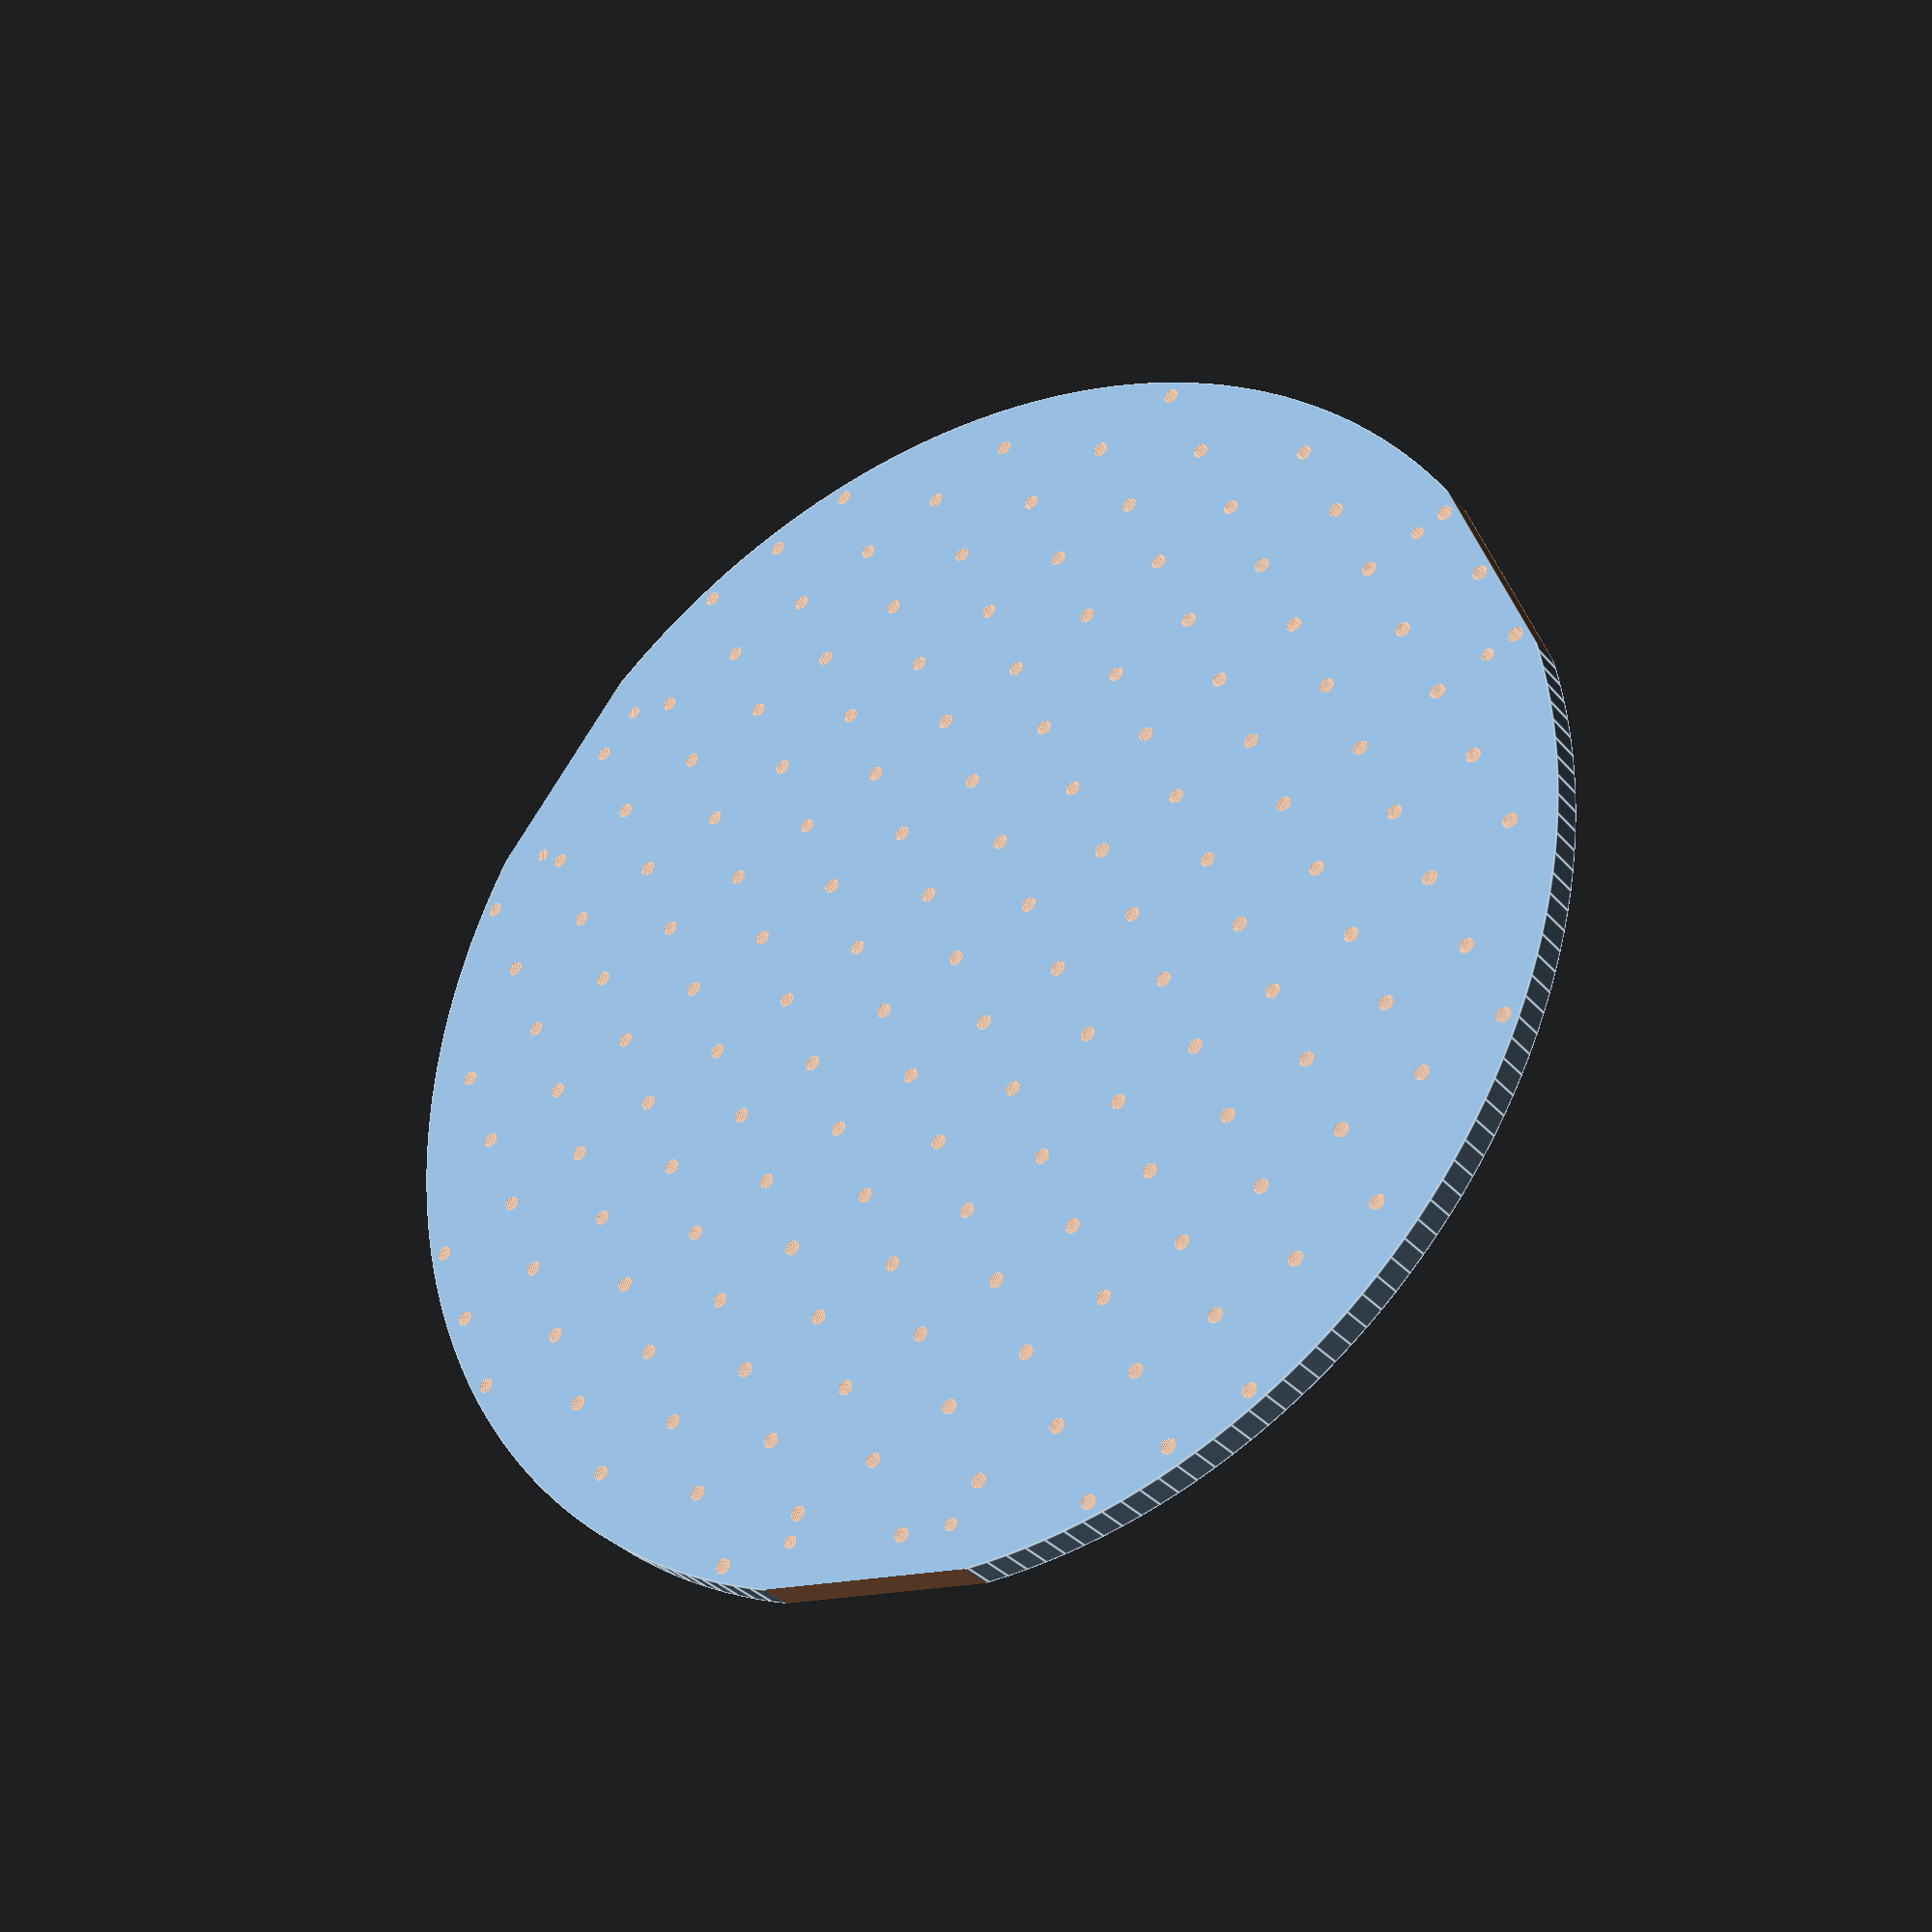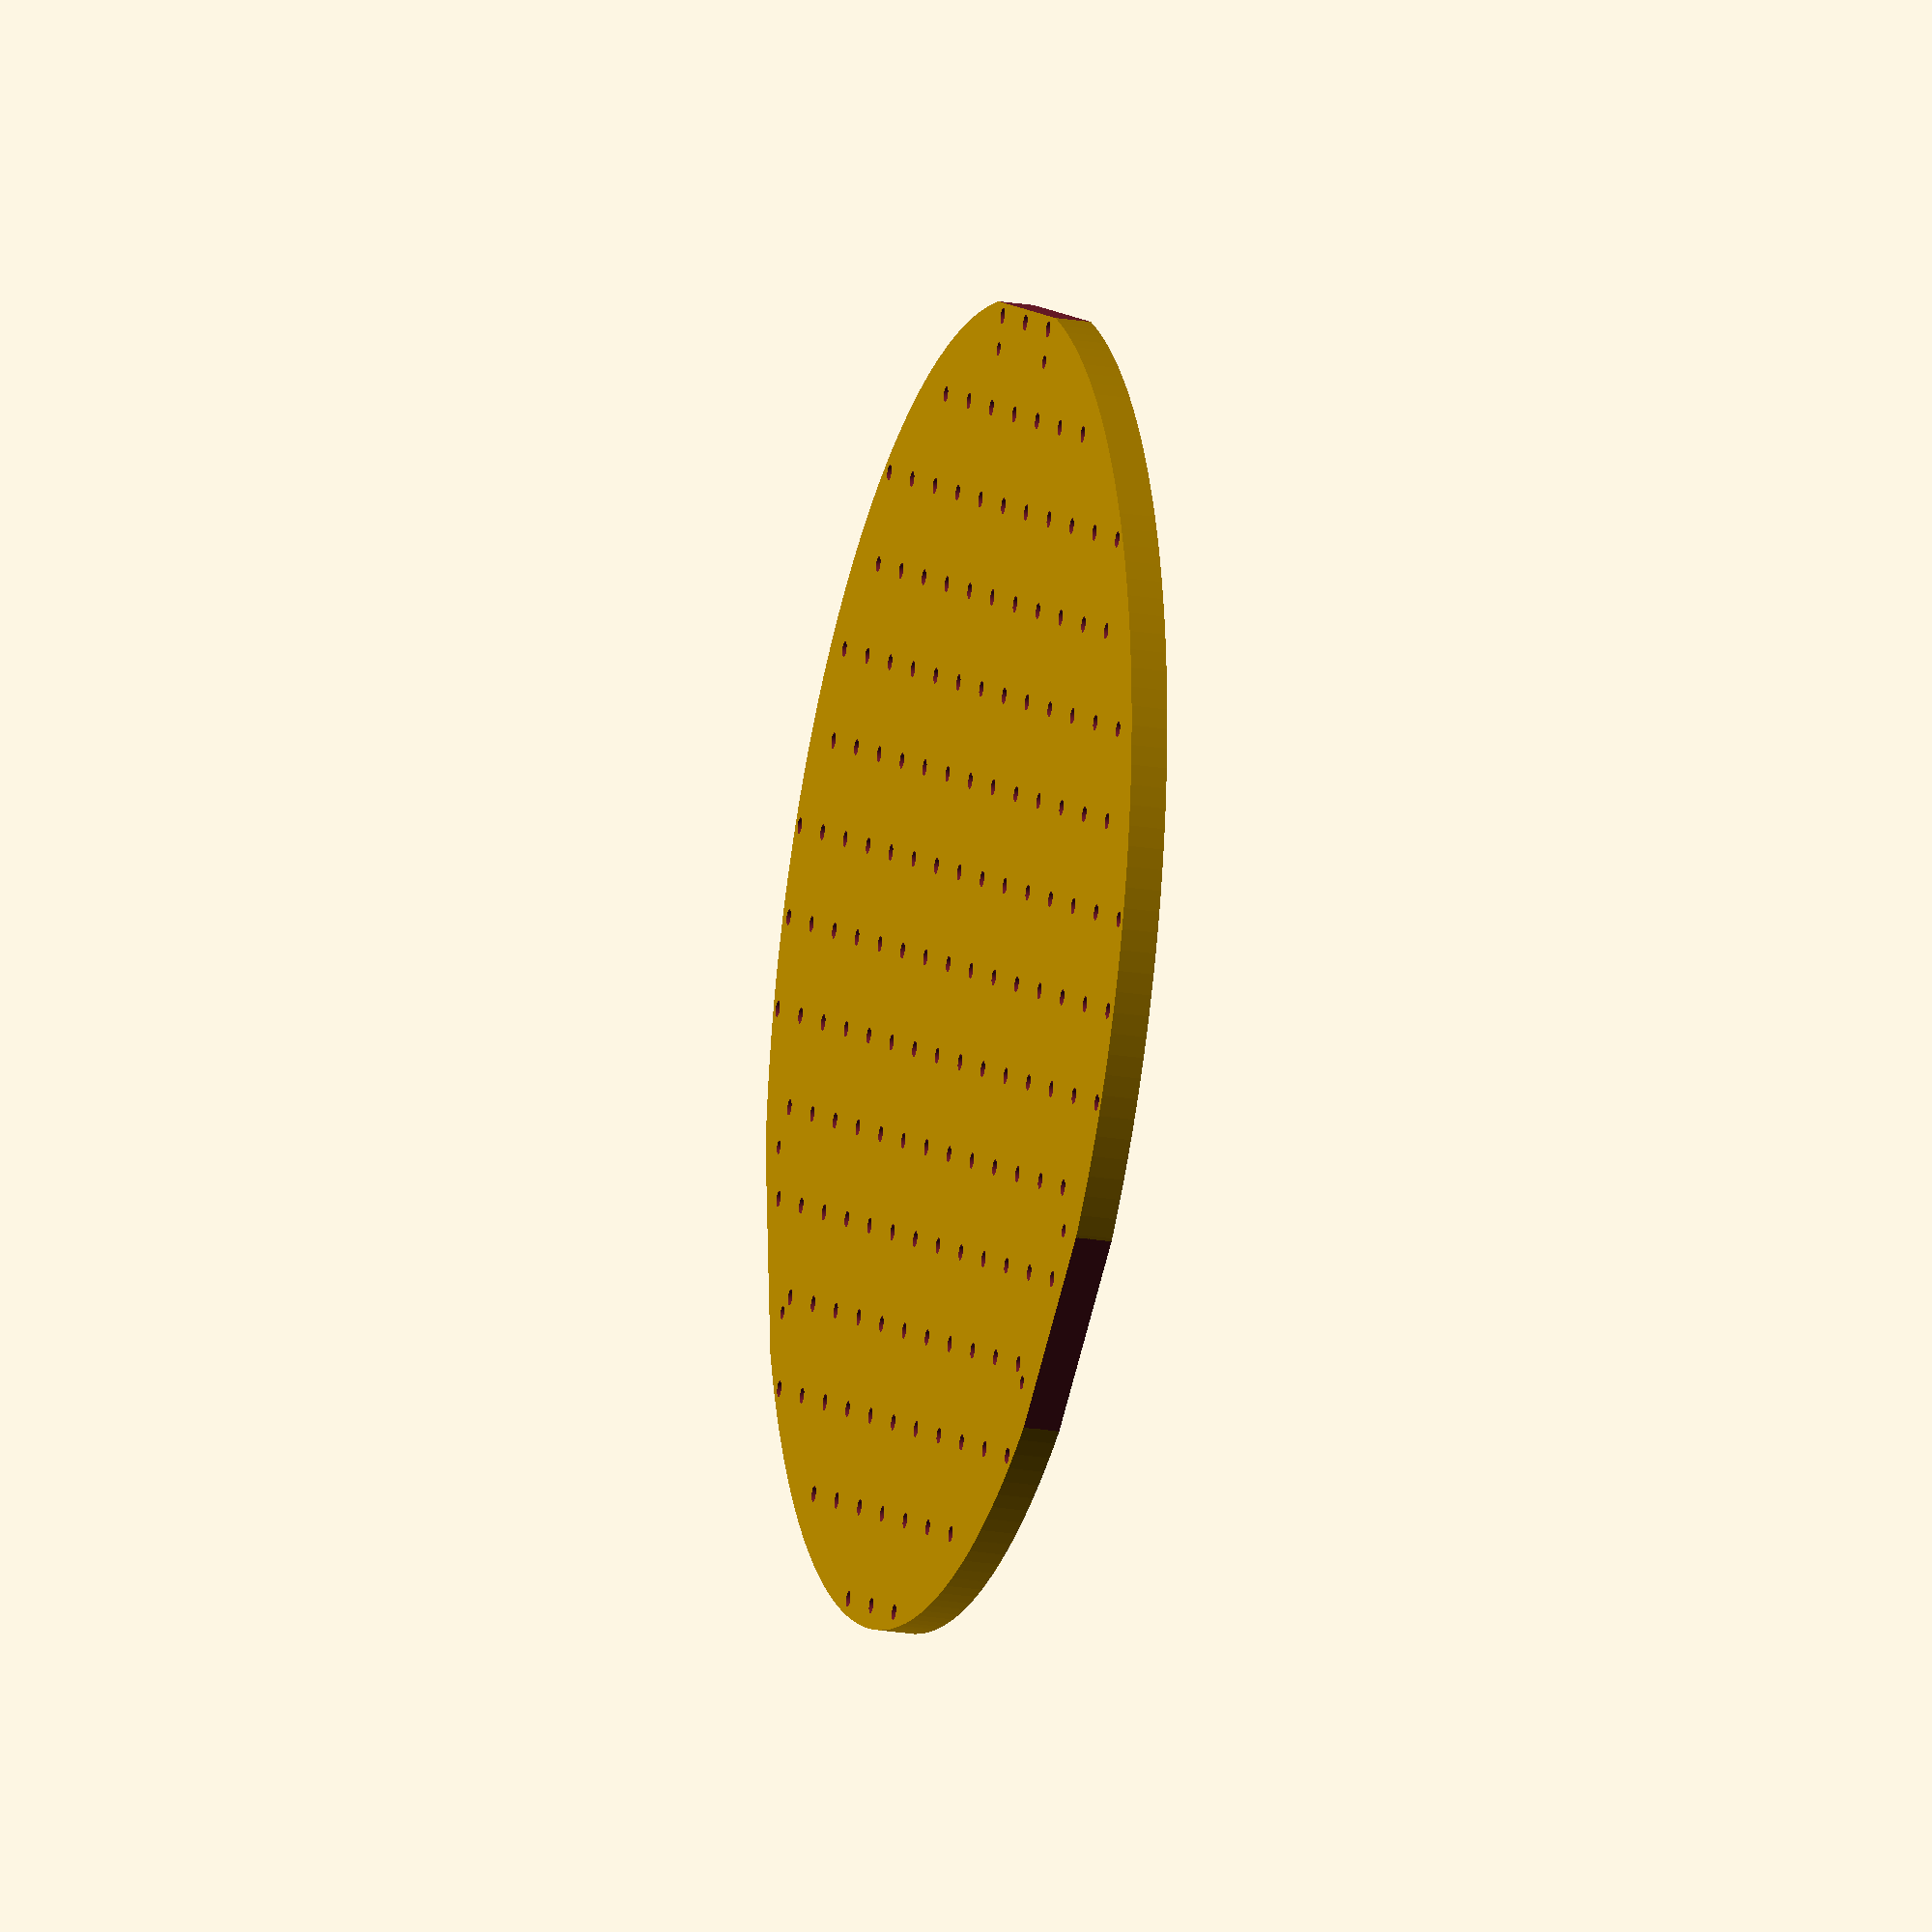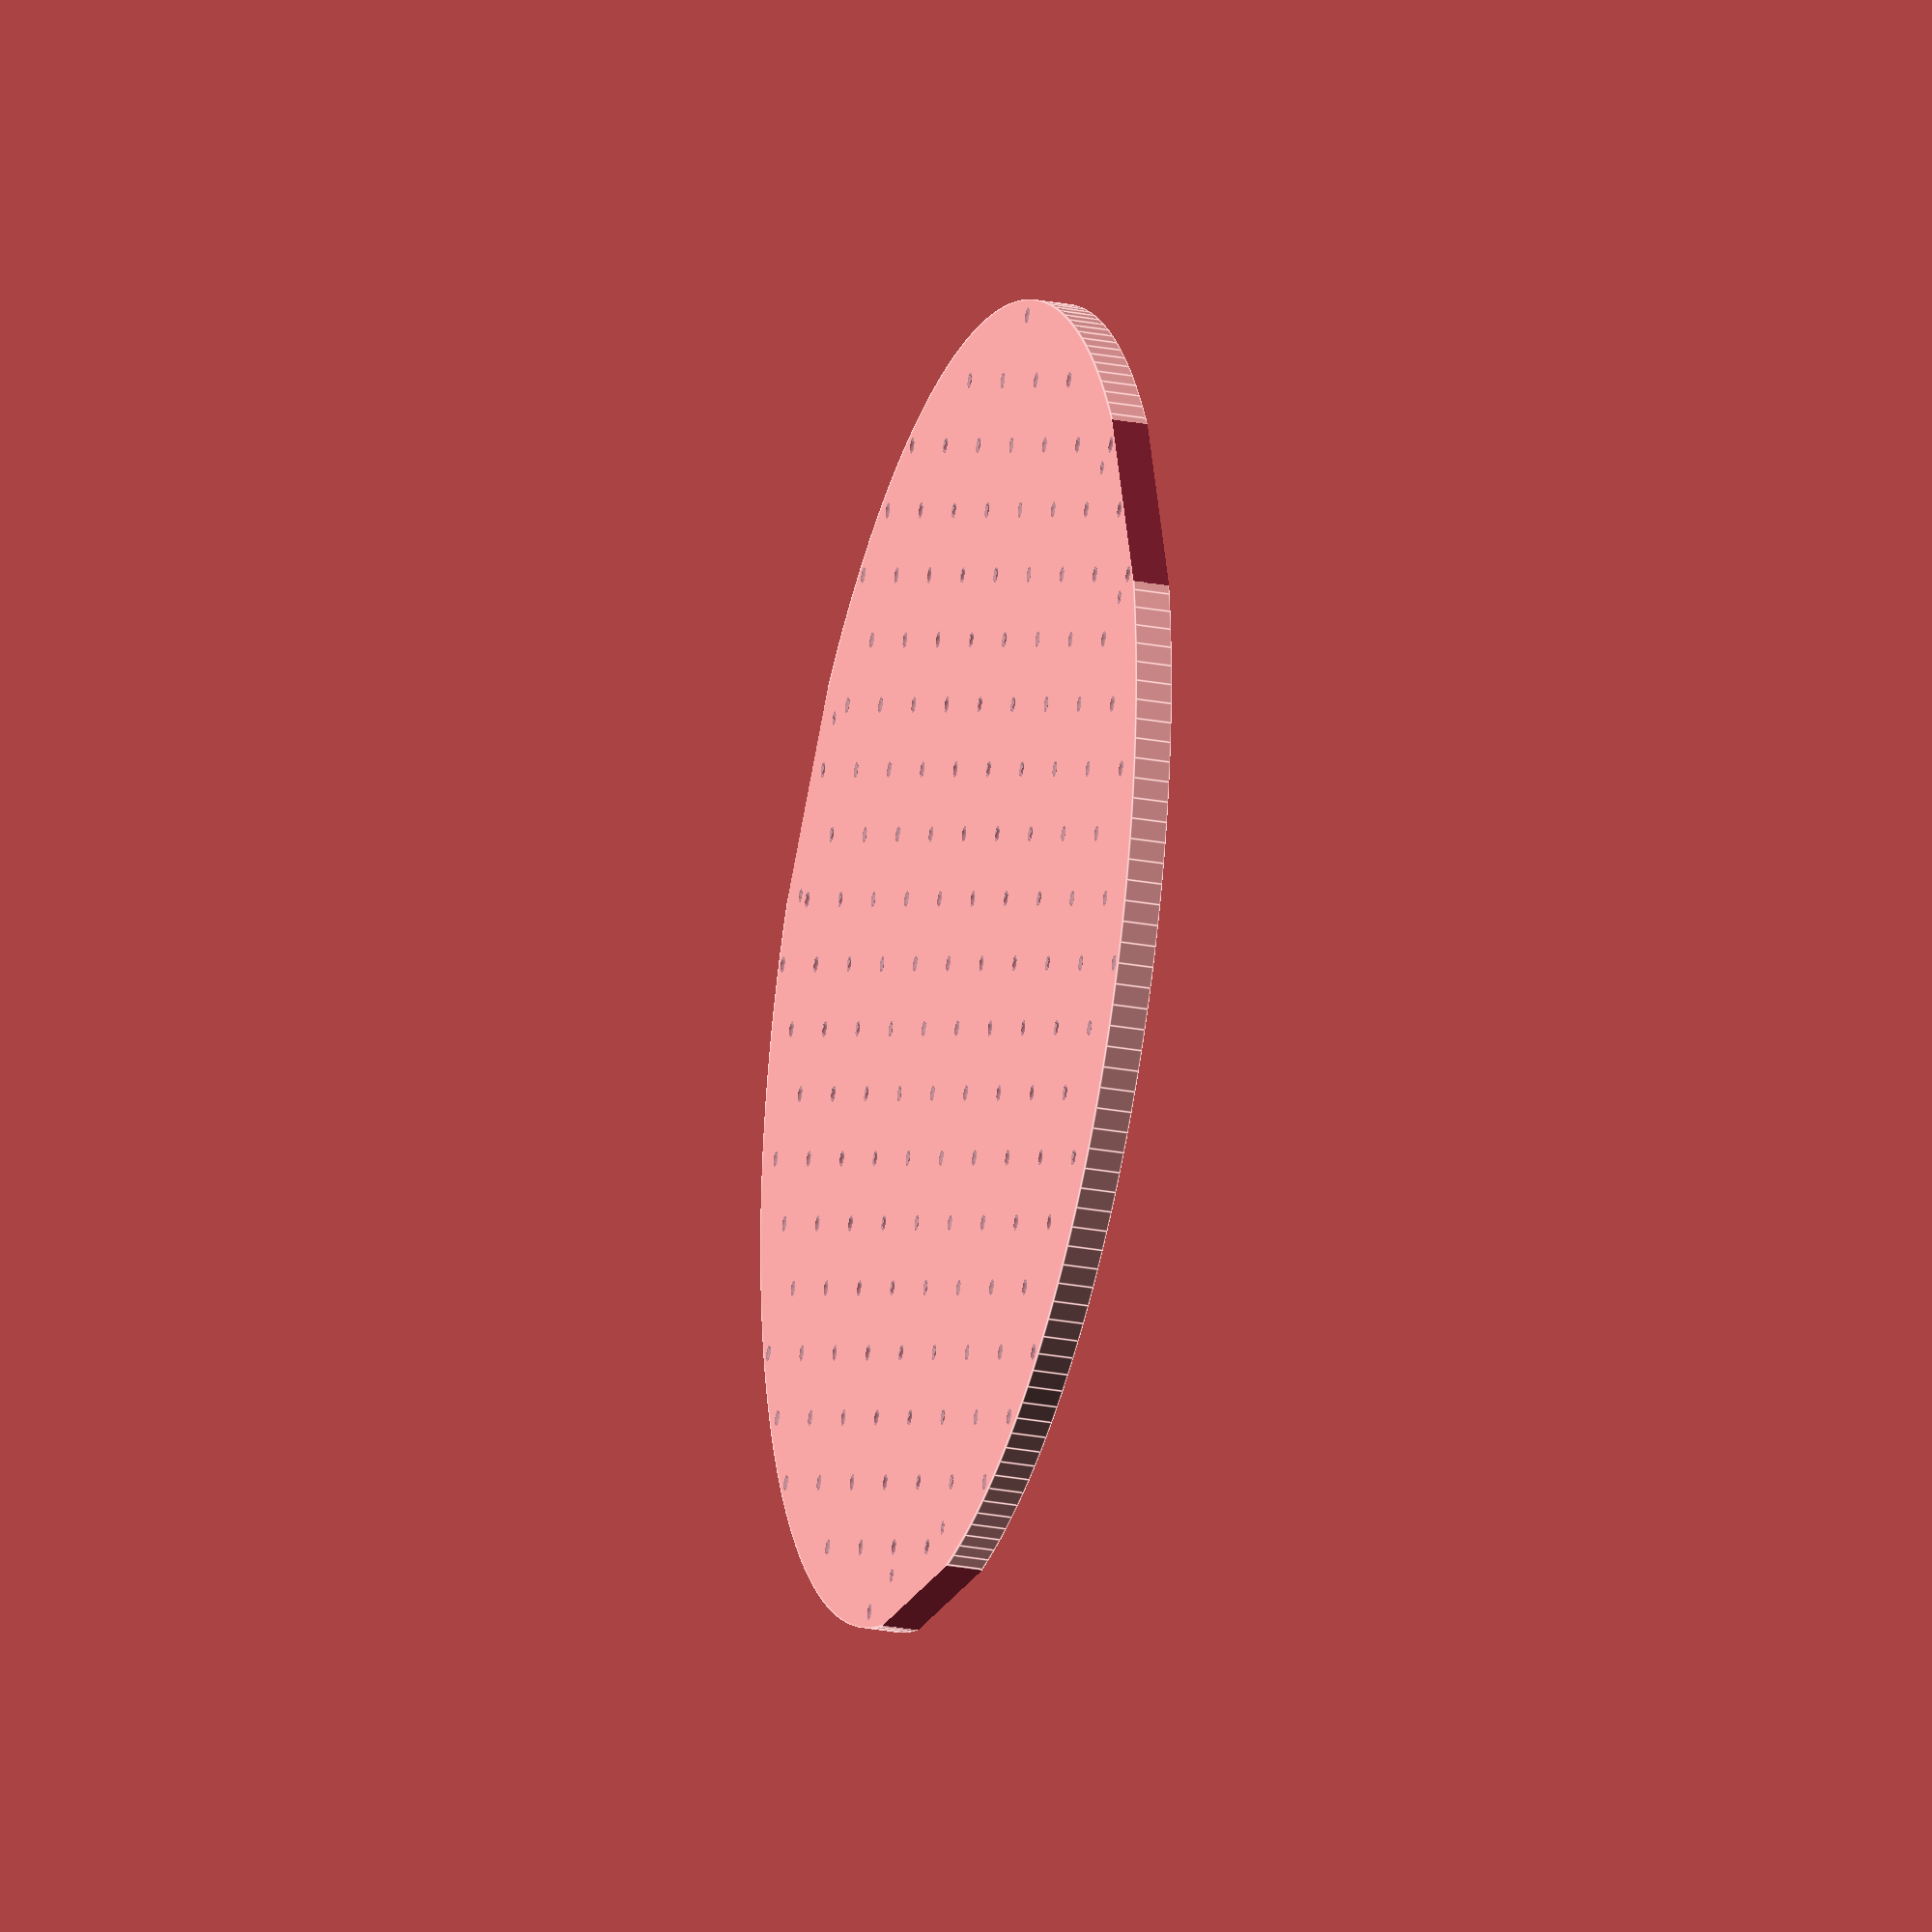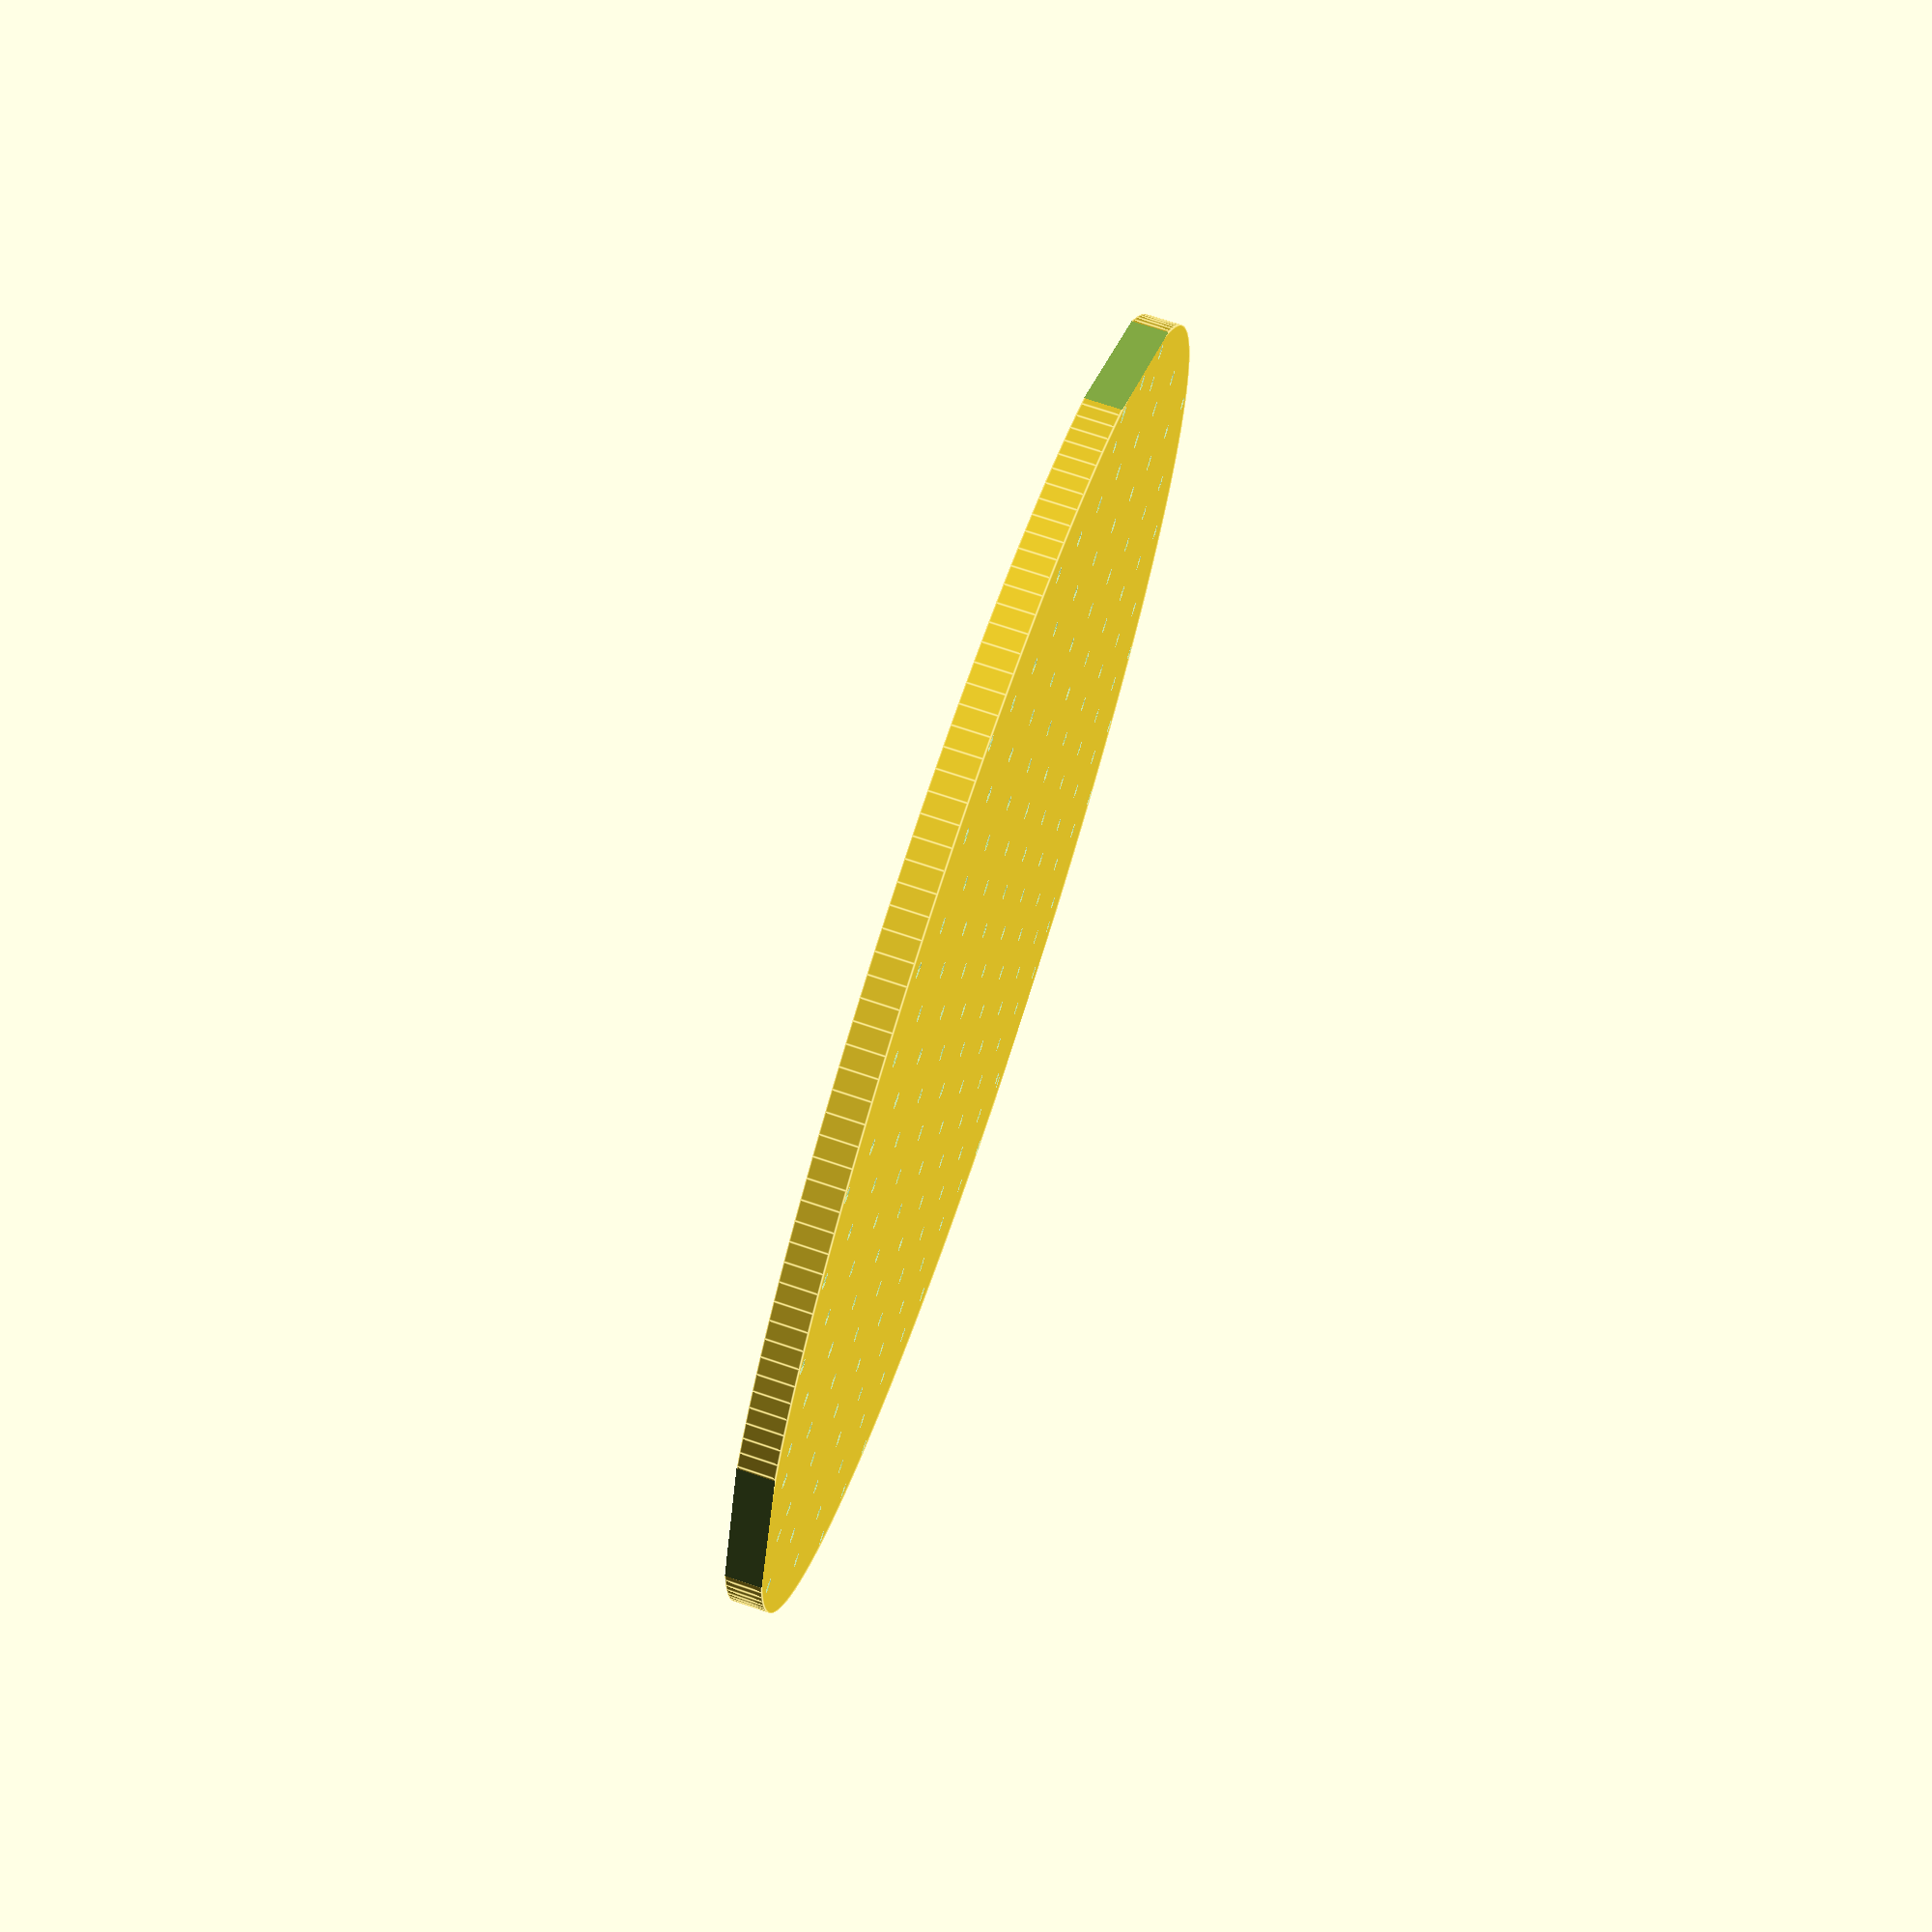
<openscad>
// Parameters
plate_diameter = 290;
plate_thickness = 8;
hole_diameter = 3.5; // ORP rules
hole_spacing = 20; // ORP rules
plate_resolution = 200; 
hole_resolution = 50; 
flatten_amount = 50; // Length of the flattened edge in mm's
start_position = 0; // Where the flattening begins
center_hole_width = 25;
center_hole_length = 45;
center_hole_corner_radius = 4; // Radius for the corners of the central hole

// Parameters for holes on flattened sides
side_hole_diameter = 3;
side_hole_spacing = 40;
side_hole_from_edge_distance = 10; // Distance from the flattened edge. Tune if conflicts with grid holes occur.

num_holes_x = floor(plate_diameter / hole_spacing);
num_holes_y = floor(plate_diameter / hole_spacing);

cut_distance_from_center = sqrt(pow(plate_diameter/2, 2) - pow(flatten_amount/2, 2));

difference() {
    difference() {
        cylinder(h = plate_thickness, d = plate_diameter, $fn=plate_resolution); // Base cylinder, z from 0 to plate_thickness
        
        // Flatten three sides
        for (a = [0, 120, 240]) {
            rotate([0, 0, a + start_position]) {
                size = plate_diameter * 2;
                translate([cut_distance_from_center, -size/2, -1])
                    cube([size, size, plate_thickness + 2]);
            }
        }
    }

    // Holes along flattened sides
    for (a = [0, 120, 240]) {
        rotate([0, 0, a + start_position]) {
            for (y_offset = [-side_hole_spacing/2, side_hole_spacing/2]) {
                translate([cut_distance_from_center - side_hole_from_edge_distance, y_offset, -1])
                    cylinder(h = plate_thickness + 2, d = side_hole_diameter, $fn=hole_resolution);
            }
        }
    }

    for (i = [-floor(plate_diameter / hole_spacing / 2):floor(plate_diameter / hole_spacing / 2)]) {
        for (j = [-floor(plate_diameter / hole_spacing / 2):floor(plate_diameter / hole_spacing / 2)]) {
            x = i * hole_spacing;
            y = j * hole_spacing;
            if (sqrt(x*x + y*y) + hole_diameter/2 <= plate_diameter/2) {
                translate([x, y, -1])
                    cylinder(h = plate_thickness + 2, d = hole_diameter, $fn=hole_resolution);
            }
        }
    }
}

</openscad>
<views>
elev=32.0 azim=339.0 roll=33.1 proj=p view=edges
elev=202.4 azim=64.2 roll=285.9 proj=o view=solid
elev=26.5 azim=340.5 roll=73.7 proj=o view=edges
elev=286.7 azim=223.9 roll=108.5 proj=p view=edges
</views>
